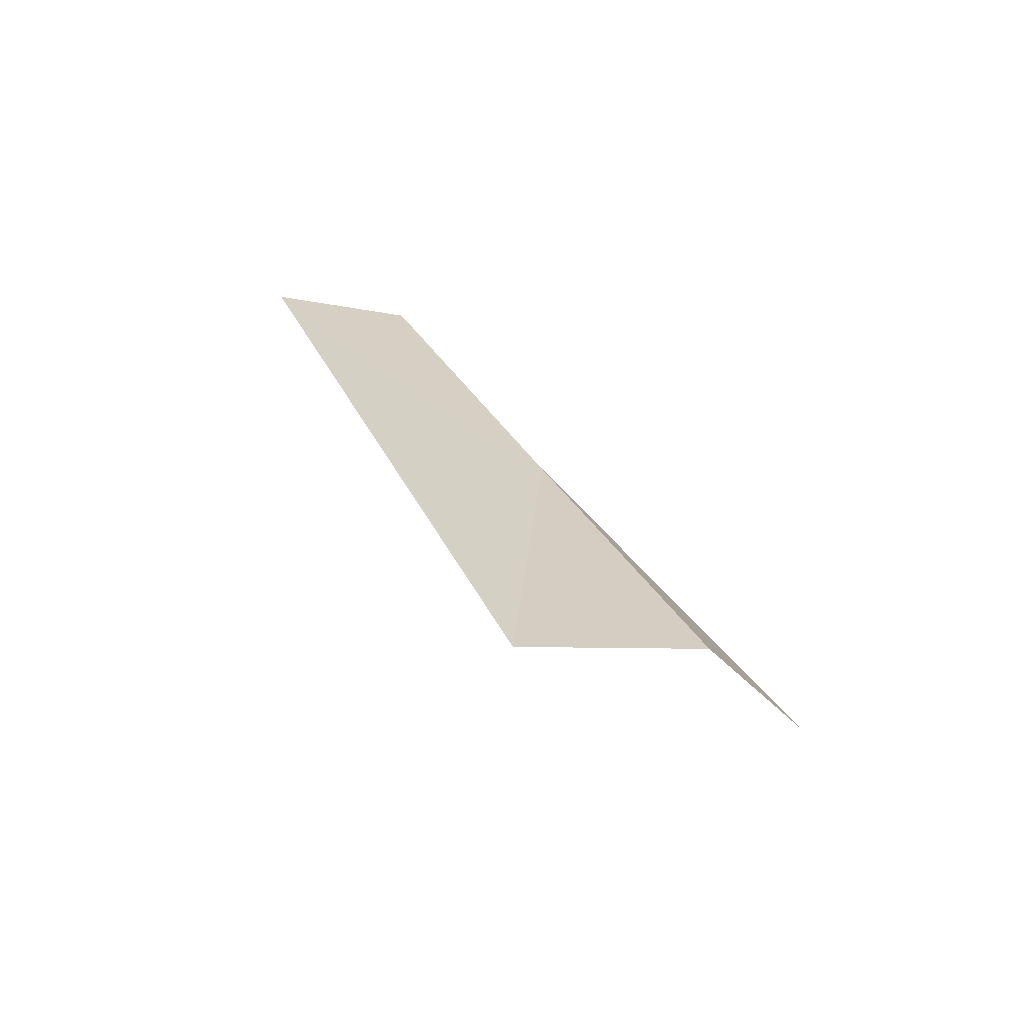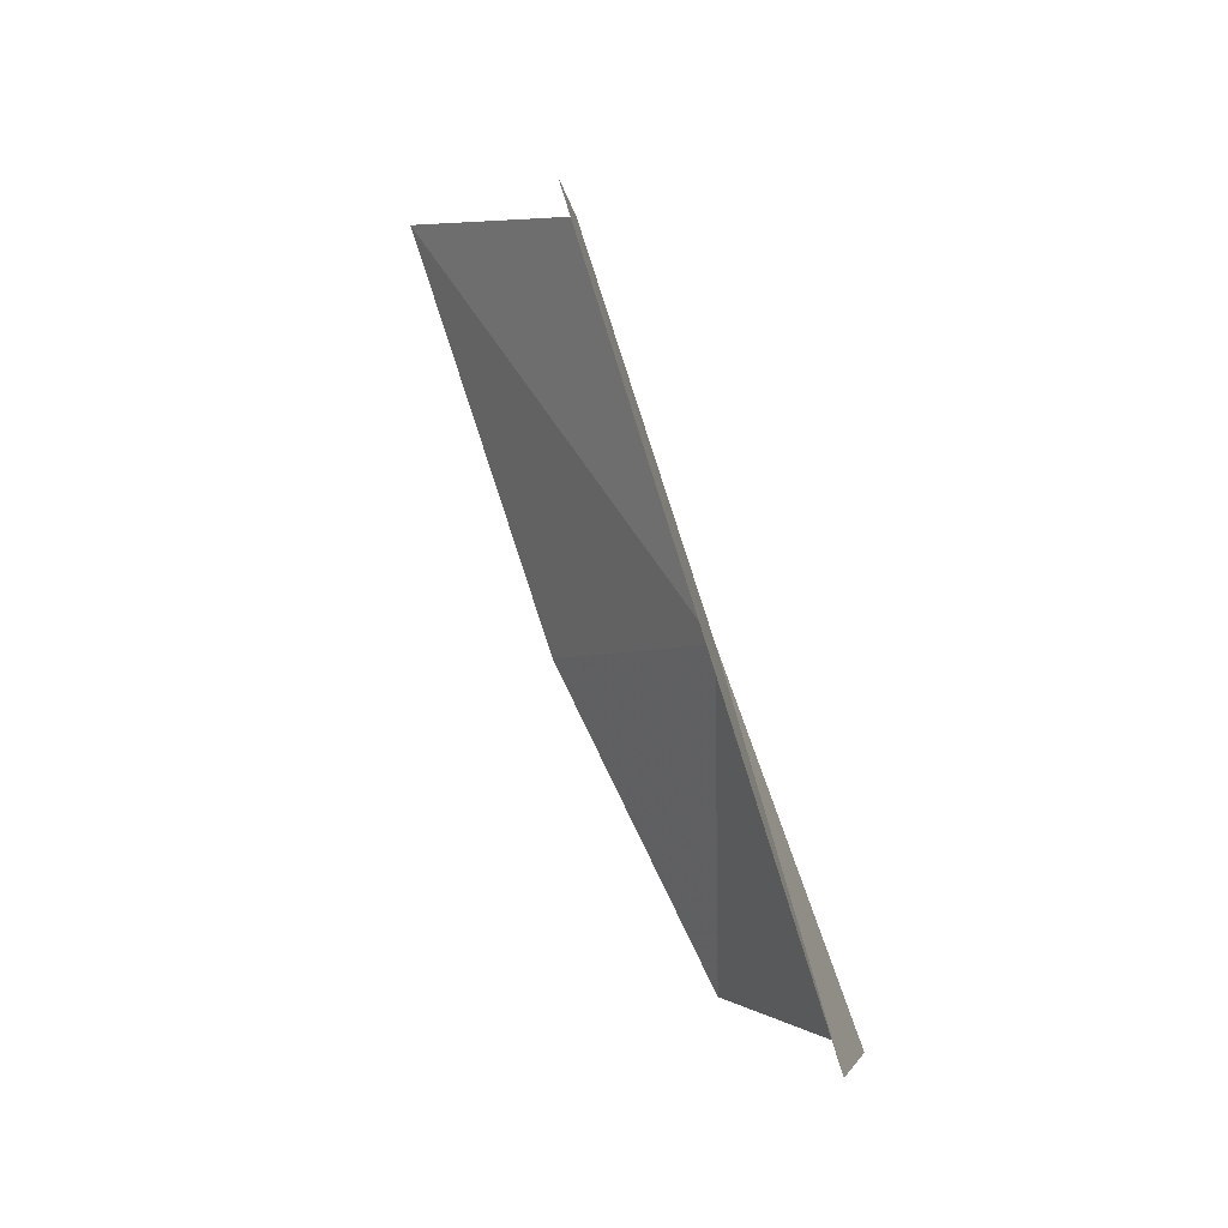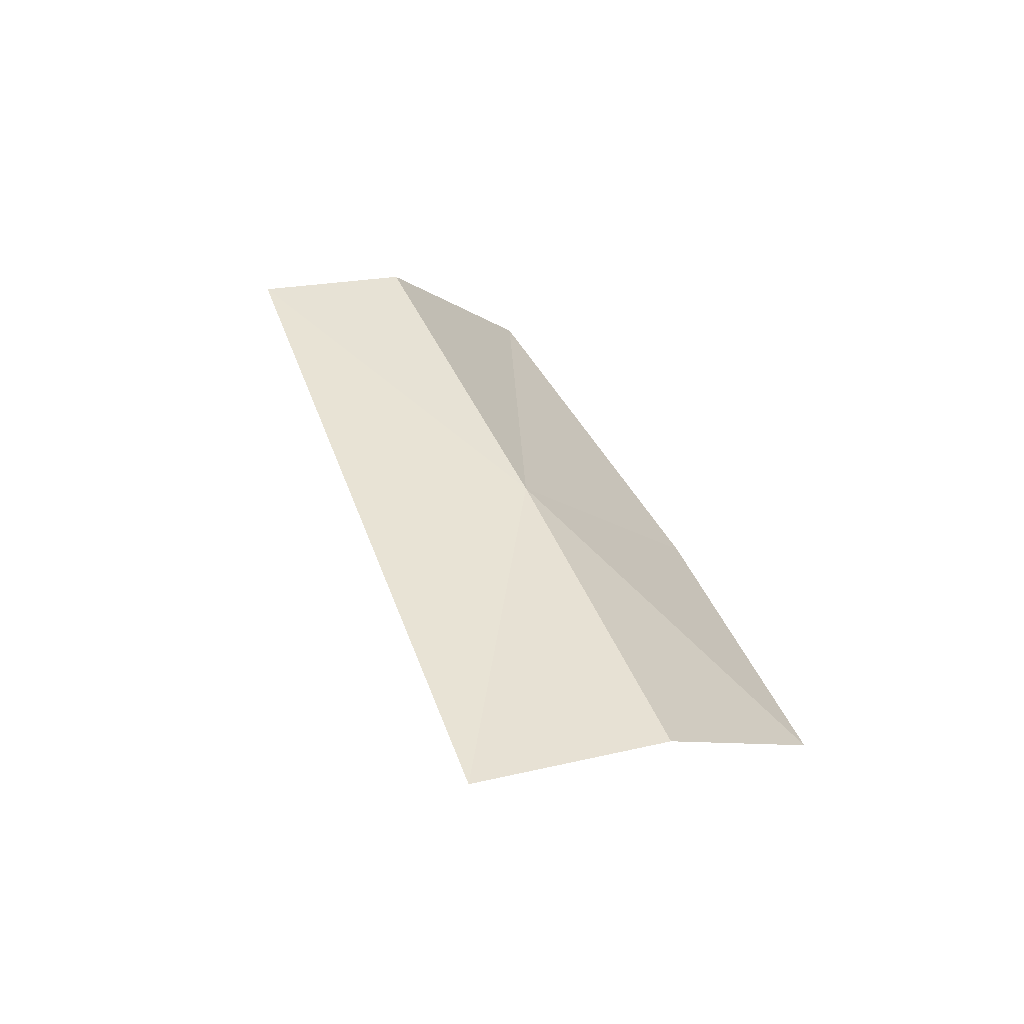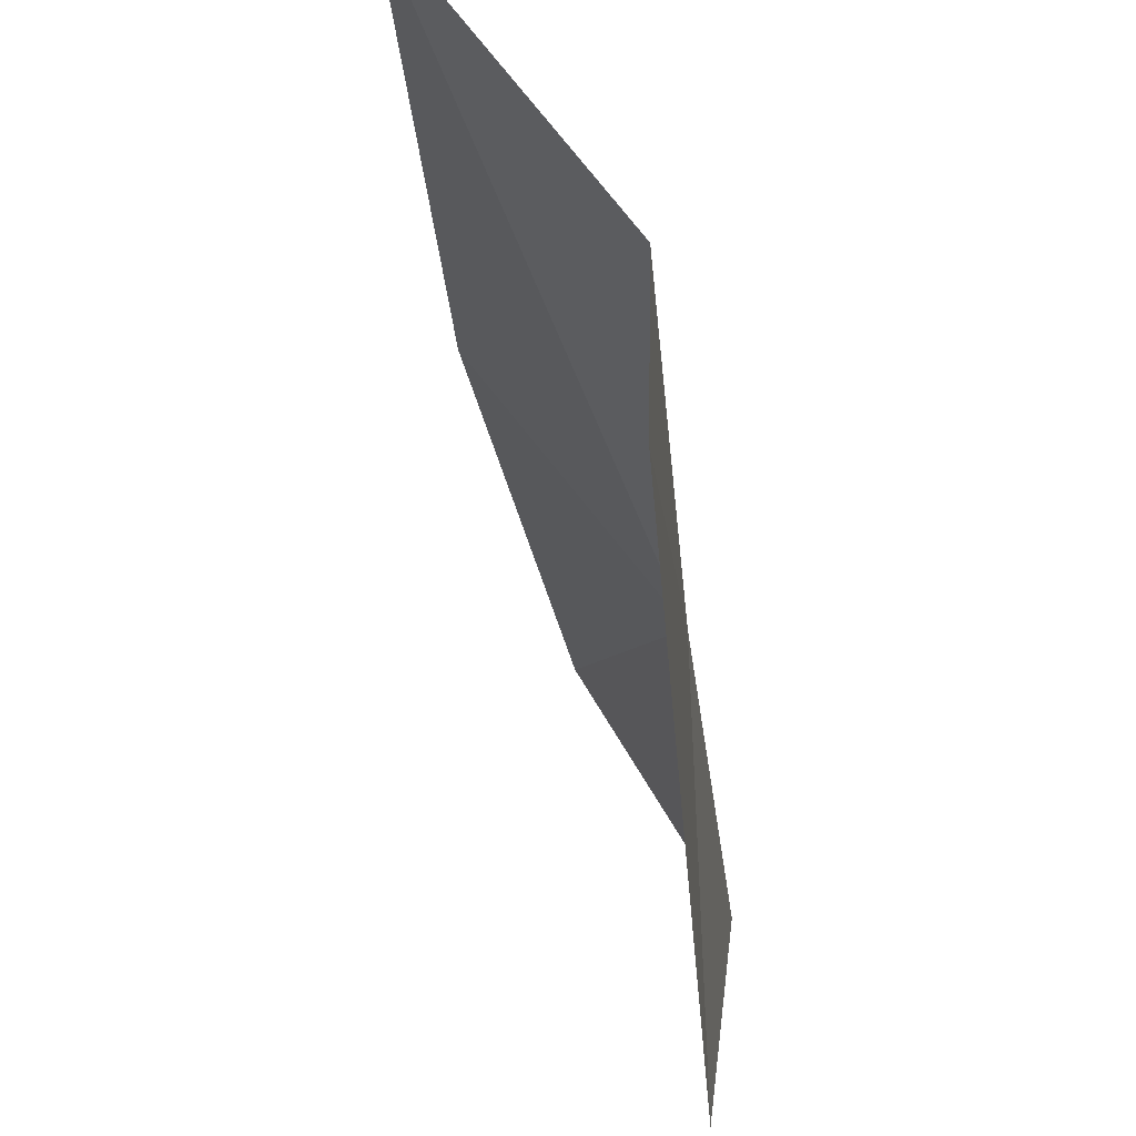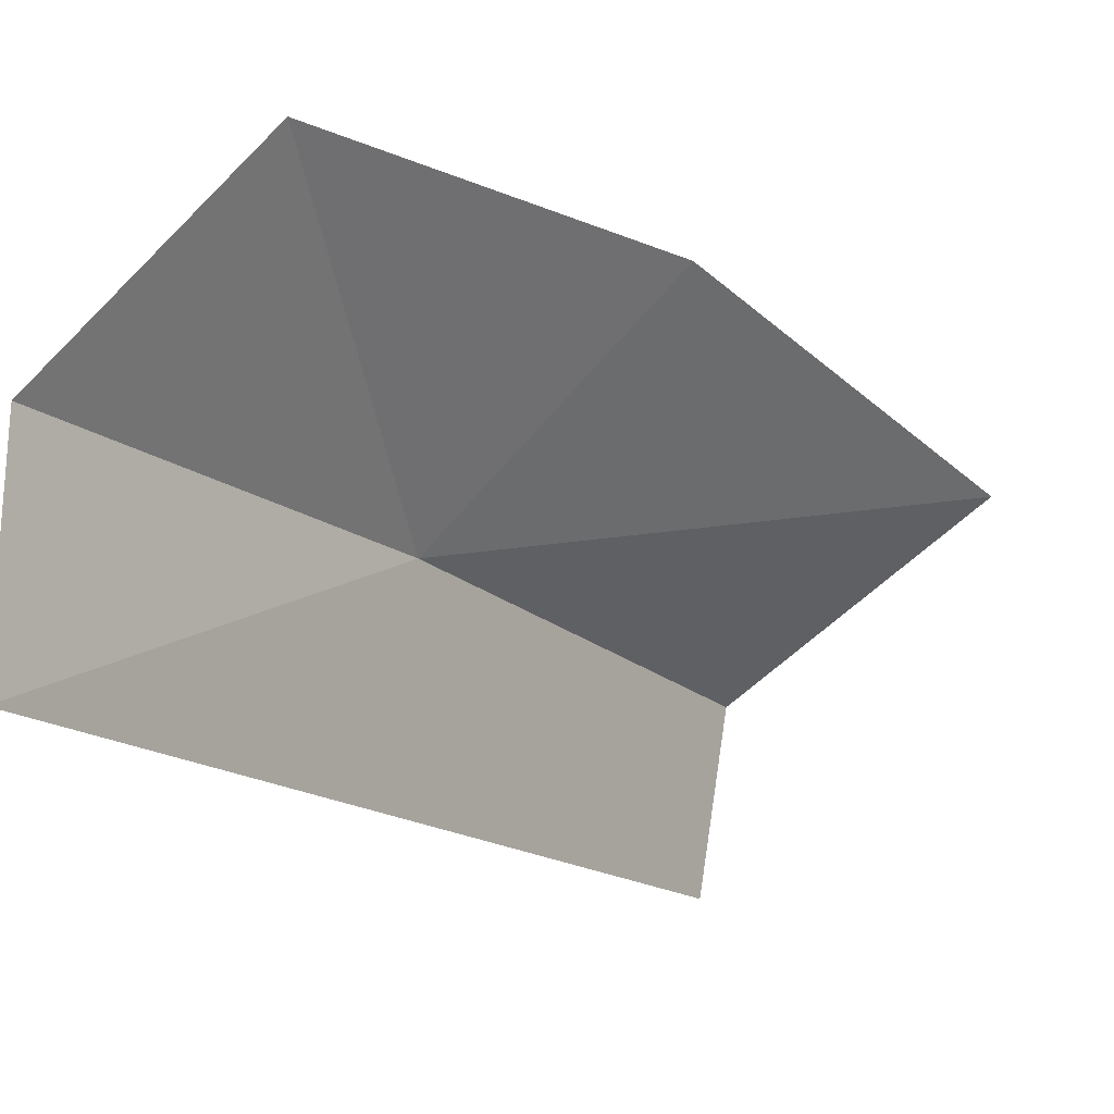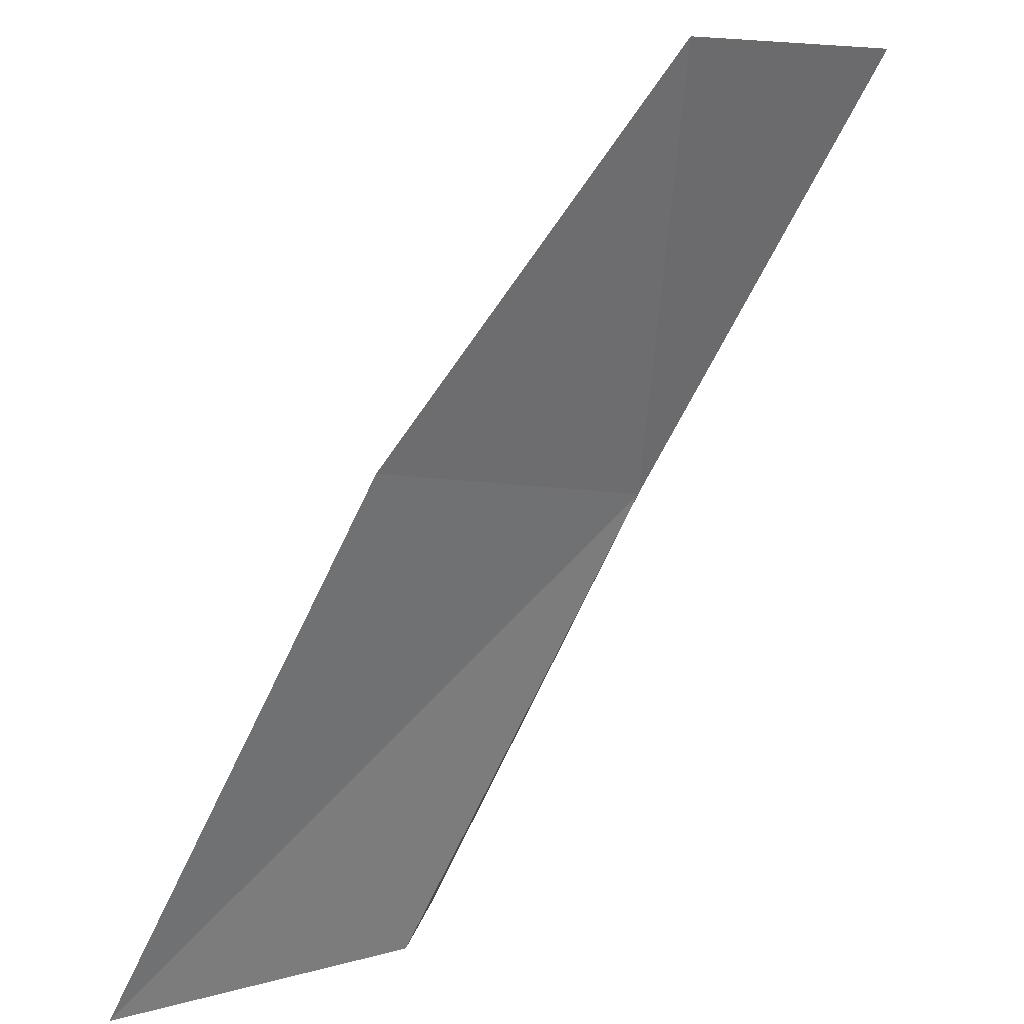
<metadata>
{"format":"obj","ext":"obj","renderer":"f3d","projection":"perspective","resolution":1024,"background":"white","views":[{"elev":-50.6,"azim":69.5,"up":"+Z"},{"elev":-20.6,"azim":7.5,"up":"+Z"},{"elev":-35.0,"azim":80.2,"up":"+Z"},{"elev":-55.0,"azim":-11.2,"up":"+Y"},{"elev":2.8,"azim":-158.8,"up":"+Y"},{"elev":78.5,"azim":11.7,"up":"+Y"}]}
</metadata>
<code>
v -0.4431 -0.1559 -0.3064
v -0.4874 -0.1509 -0.2372
v -0.4698 -0.1252 -0.2964
v -0.4591 -0.1758 -0.2522
v -0.4582 -0.1977 -0.2591
v -0.4277 -0.1664 -0.3657
v -0.4259 -0.1396 -0.3579
v -0.4472 -0.1138 -0.3448
f 1 2 3
f 1 4 2
f 1 5 4
f 1 7 6
f 1 8 7
f 1 3 8
f 1 6 5

</code>
